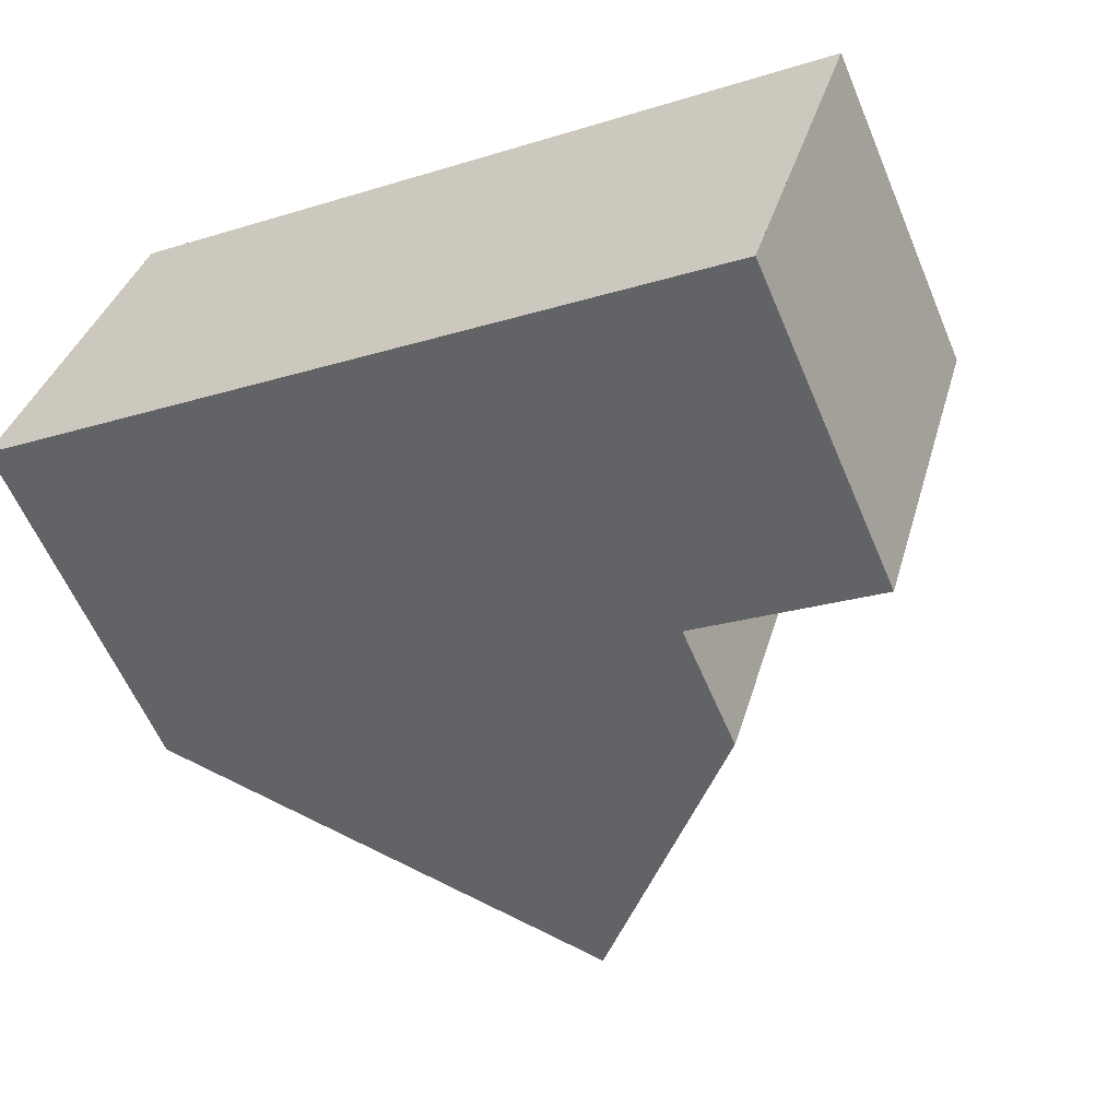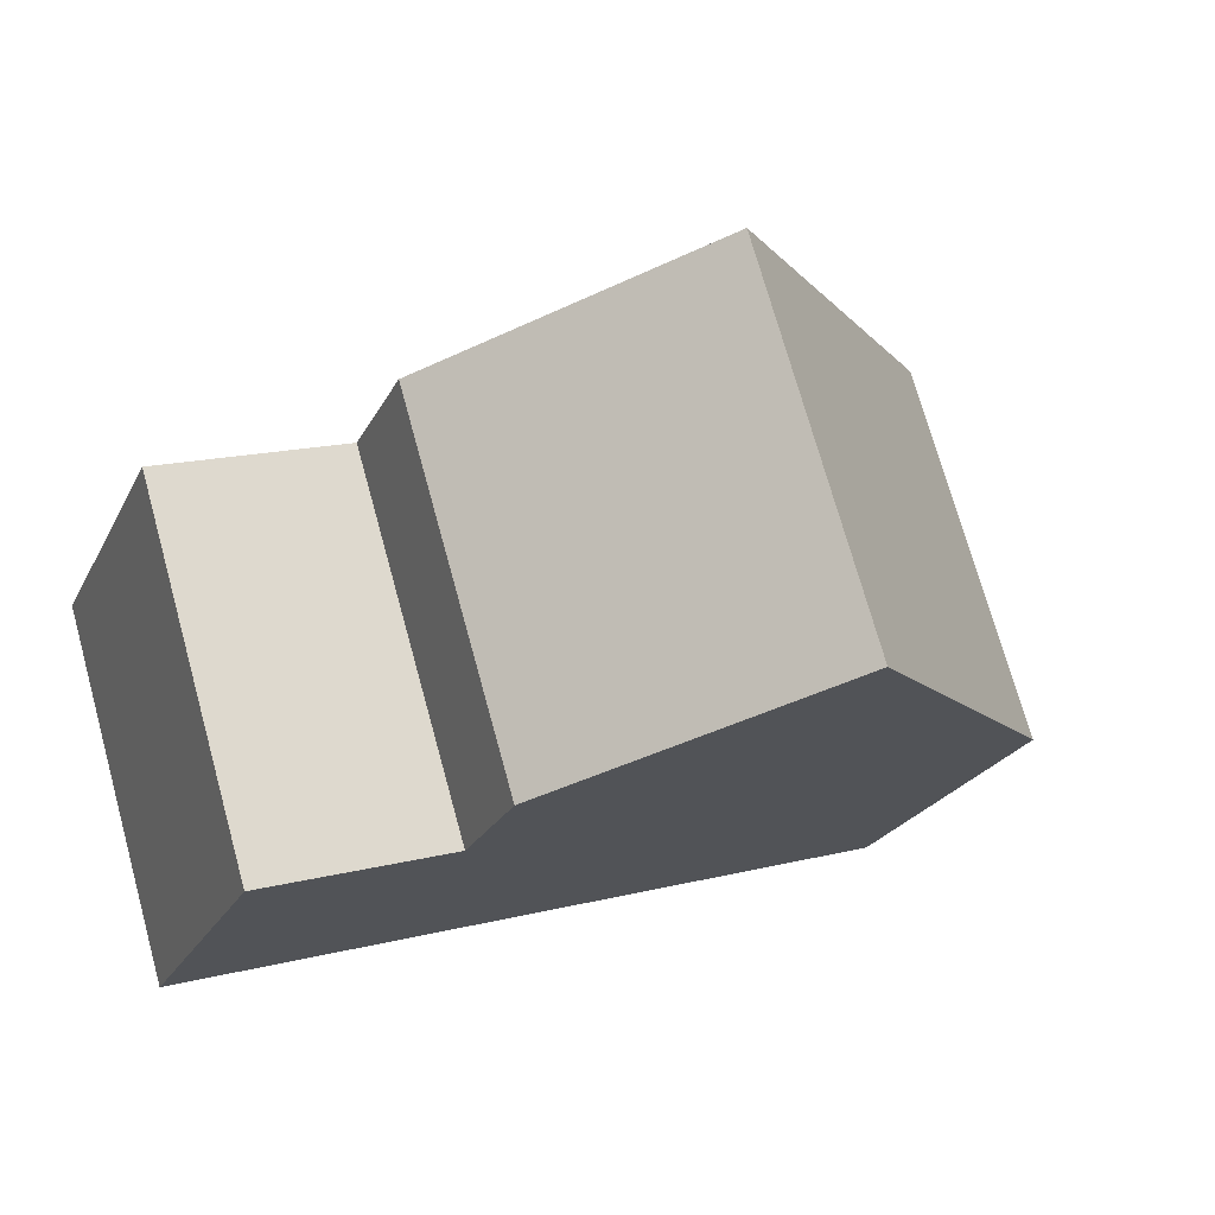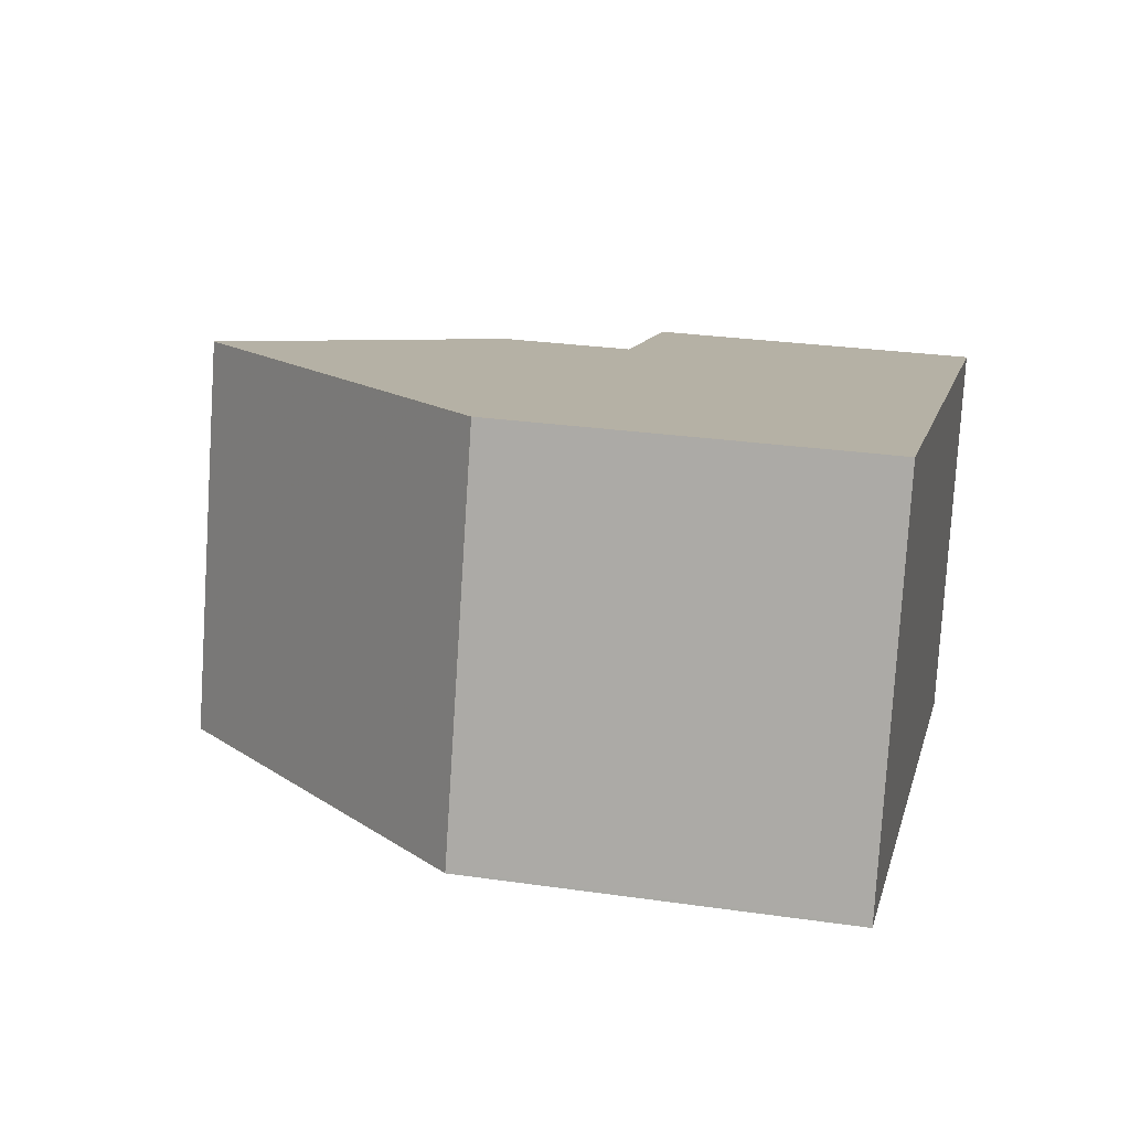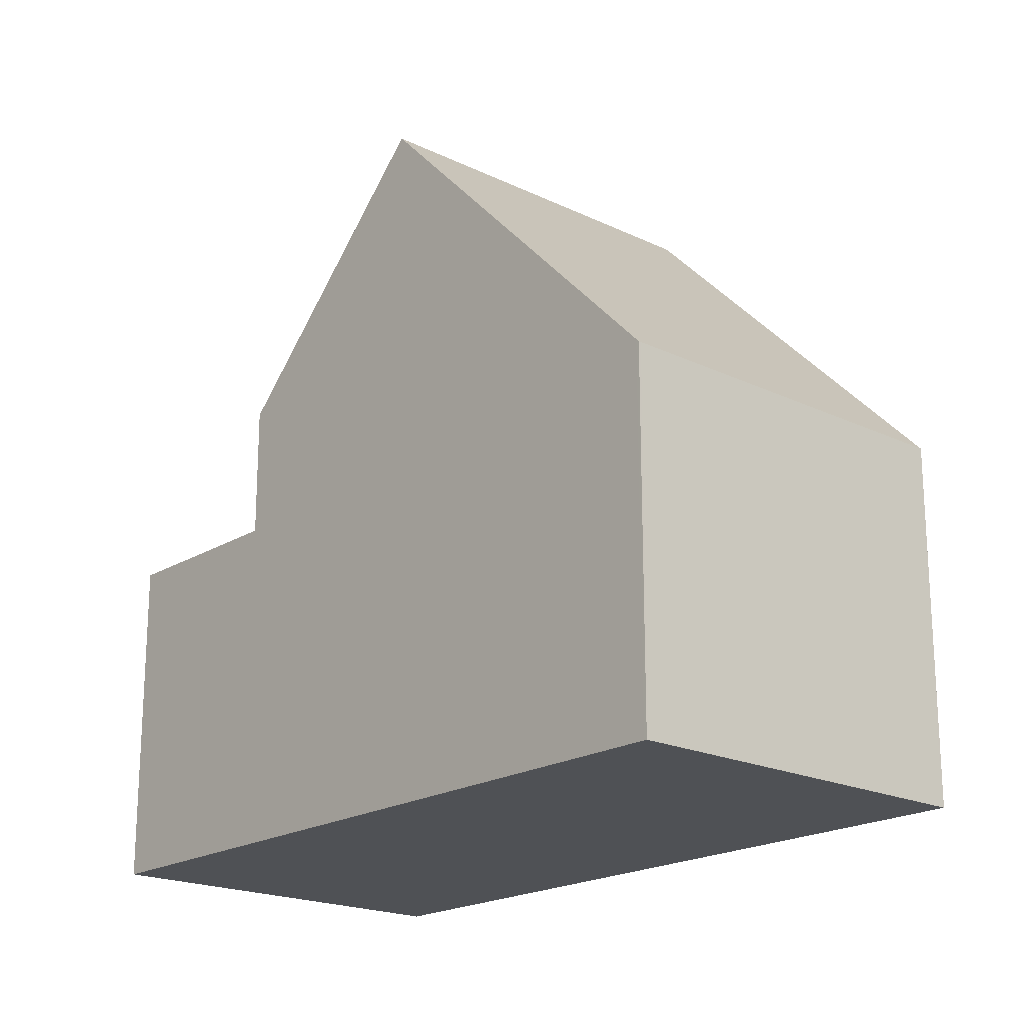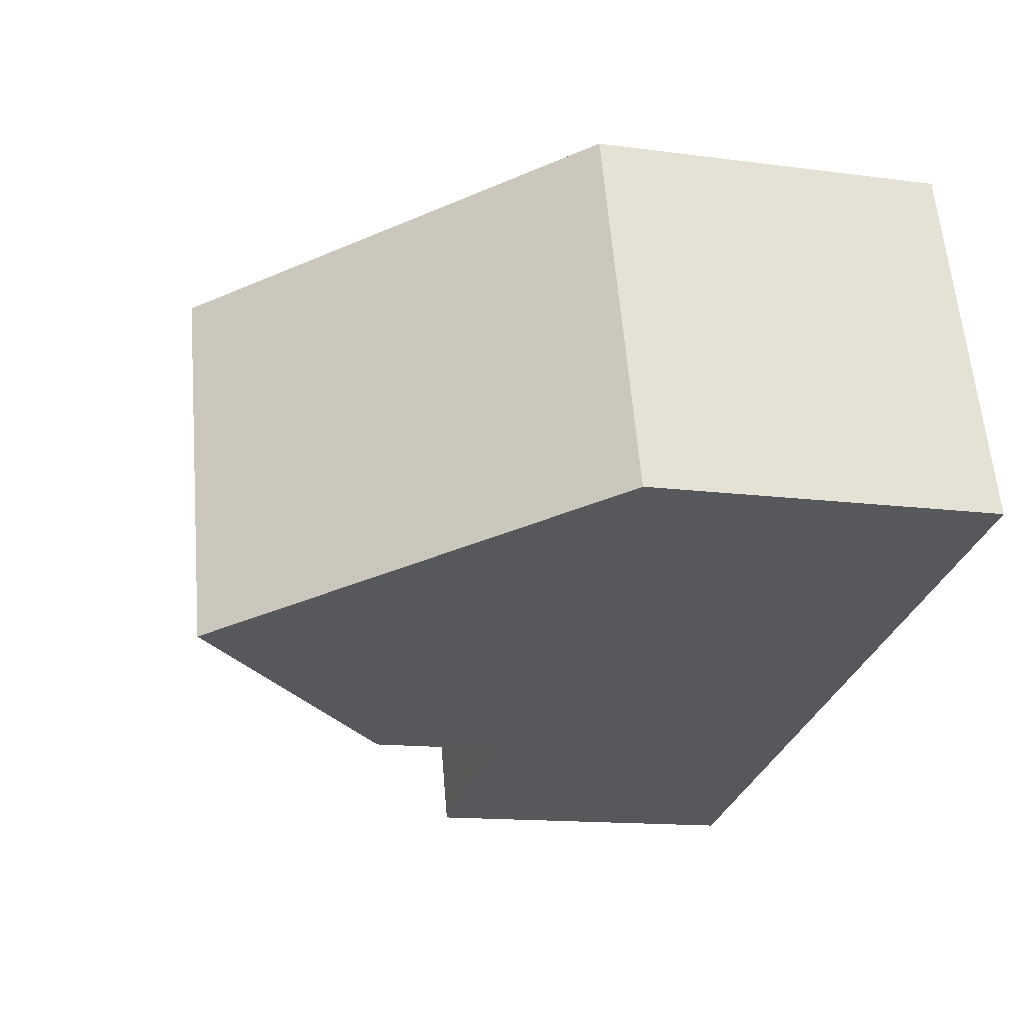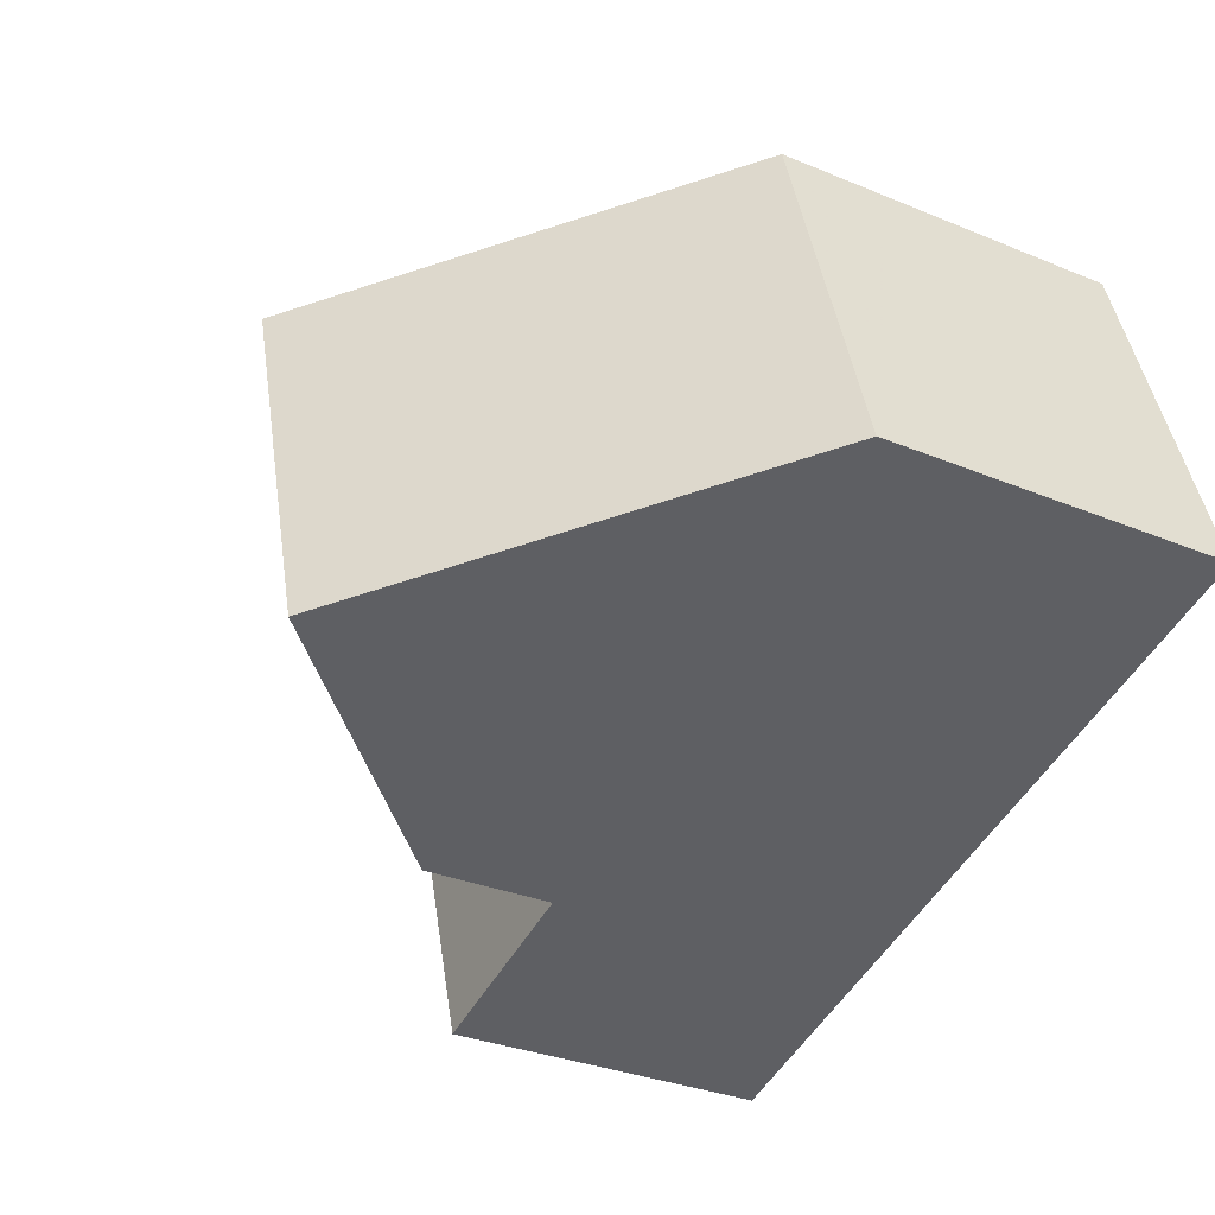
<metadata>
{"format":"obj","ext":"obj","renderer":"f3d","projection":"perspective","resolution":1024,"background":"white","views":[{"elev":-60.2,"azim":-157.1,"up":"+Y"},{"elev":-22.7,"azim":-20.8,"up":"+Y"},{"elev":27.6,"azim":102.5,"up":"+Y"},{"elev":-19.8,"azim":65.1,"up":"+Z"},{"elev":-13.5,"azim":73.0,"up":"+Y"},{"elev":-31.8,"azim":59.7,"up":"+Y"}]}
</metadata>
<code>
v -2034 -2555 5.785
v -2032 -2561 5.799
v -2044 -2564 5.396
v -2046 -2558 5.406
v -2039 -2556 11.32
v -2038 -2562 11.32
v -2039 -2556 11.32
v -2034 -2555 5.785
v -2038 -2562 11.32
v -2039 -2556 11.32
v -2045 -2558 5.407
v -2043 -2564 5.397
v -2043 -2557 7.536
v -2041 -2563 7.517
v -2046 -2558 5.405
v -2045 -2558 5.407
v -2043 -2557 5.409
v -2041 -2563 5.399
v -2039 -2556 11.32
v -2043 -2557 5.409
v -2043 -2557 7.536
v -2041 -2563 7.517
v -2043 -2557 7.536
v -2041 -2563 5.399
v -2043 -2557 5.409
v -2043 -2557 7.536
v -2043 -2557 5.409
v -2044 -2564 5.396
v -2046 -2558 5.405
v -2046 -2558 5.406
v -2038 -2562 11.32
v -2038 -2562 11.32
v -2044 -2564 5.396
v -2043 -2564 5.397
v -2032 -2561 5.799
v -2041 -2563 7.517
v -2041 -2563 5.399
v -2041 -2563 5.399
v -2041 -2563 7.517
v -2044 -2564 5.396
v -2032 -2561 5.848
v -2032 -2561 5.848
v -2034 -2555 5.834
v -2034 -2555 5.834
v -2042 -2561 5.403
v -2042 -2561 7.524
v -2038 -2560 11.32
v -2045 -2562 5.4
v -2044 -2562 5.401
v -2033 -2558 5.843
v -2033 -2558 5.794
v -2042 -2561 7.524
v -2038 -2560 11.32
v -2042 -2561 5.403
v -2045 -2562 5.4
v -2034 -2555 5.785
v -2034 -2555 5.785
v -2034 -2555 8.882e-16
v -2034 -2555 0
v -2032 -2561 5.848
v -2032 -2561 5.799
v -2032 -2561 0
v -2032 -2561 0
v -2044 -2564 5.396
v -2044 -2564 5.396
v -2044 -2564 8.882e-16
v -2044 -2564 8.882e-16
v -2046 -2558 5.406
v -2046 -2558 5.406
v -2046 -2558 0
v -2046 -2558 8.882e-16
v -2034 -2555 5.834
v -2039 -2556 11.32
v -2039 -2556 0
v -2034 -2555 0
v -2033 -2558 5.794
v -2034 -2555 5.785
v -2034 -2555 0
v -2033 -2558 0
v -2041 -2563 7.517
v -2038 -2562 11.32
v -2038 -2562 0
v -2041 -2563 -8.882e-16
v -2043 -2557 5.409
v -2045 -2558 5.407
v -2045 -2558 0
v -2043 -2557 0
v -2044 -2564 5.396
v -2043 -2564 5.397
v -2043 -2564 0
v -2044 -2564 8.882e-16
v -2046 -2558 5.406
v -2046 -2558 5.405
v -2046 -2558 8.882e-16
v -2046 -2558 0
v -2043 -2564 5.397
v -2041 -2563 5.399
v -2041 -2563 8.882e-16
v -2043 -2564 0
v -2039 -2556 11.32
v -2043 -2557 7.536
v -2043 -2557 0
v -2039 -2556 0
v -2044 -2564 5.396
v -2044 -2564 5.396
v -2044 -2564 8.882e-16
v -2044 -2564 8.882e-16
v -2045 -2558 5.407
v -2046 -2558 5.406
v -2046 -2558 8.882e-16
v -2045 -2558 0
v -2032 -2561 5.799
v -2032 -2561 5.799
v -2032 -2561 0
v -2032 -2561 0
v -2045 -2562 5.4
v -2044 -2564 5.396
v -2044 -2564 8.882e-16
v -2045 -2562 0
v -2038 -2562 11.32
v -2032 -2561 5.848
v -2032 -2561 0
v -2038 -2562 0
v -2034 -2555 5.785
v -2034 -2555 5.834
v -2034 -2555 0
v -2034 -2555 8.882e-16
v -2032 -2561 5.799
v -2033 -2558 5.794
v -2033 -2558 0
v -2032 -2561 0
v -2046 -2558 5.405
v -2045 -2562 5.4
v -2045 -2562 0
v -2046 -2558 8.882e-16
v -2034 -2555 0
v -2032 -2561 0
v -2044 -2564 0
v -2046 -2558 0
f 34 12 28 33
f 42 35 2 41
f 44 1 8 43
f 32 9 22 36
f 30 11 16 29
f 20 17 13 21
f 26 10 19 23
f 45 20 21 46
f 37 24 12 34
f 25 16 11 27
f 33 28 3 40
f 29 15 4 30
f 49 34 33 48
f 51 35 42 50
f 53 32 36 52
f 39 14 18 38
f 54 37 34 49
f 48 33 40 55
f 41 6 31 42
f 43 7 5 44
f 50 42 31 47
f 46 39 38 45
f 48 29 16 49
f 50 43 8 51
f 52 23 19 53
f 49 16 25 54
f 55 15 29 48
f 47 7 43 50
f 57 58 59 56
f 61 62 63 60
f 65 66 67 64
f 69 70 71 68
f 73 74 75 72
f 77 78 79 76
f 81 82 83 80
f 85 86 87 84
f 89 90 91 88
f 93 94 95 92
f 97 98 99 96
f 101 102 103 100
f 105 106 107 104
f 109 110 111 108
f 113 114 115 112
f 117 118 119 116
f 121 122 123 120
f 125 126 127 124
f 129 130 131 128
f 133 134 135 132
f 137 138 139 136

</code>
